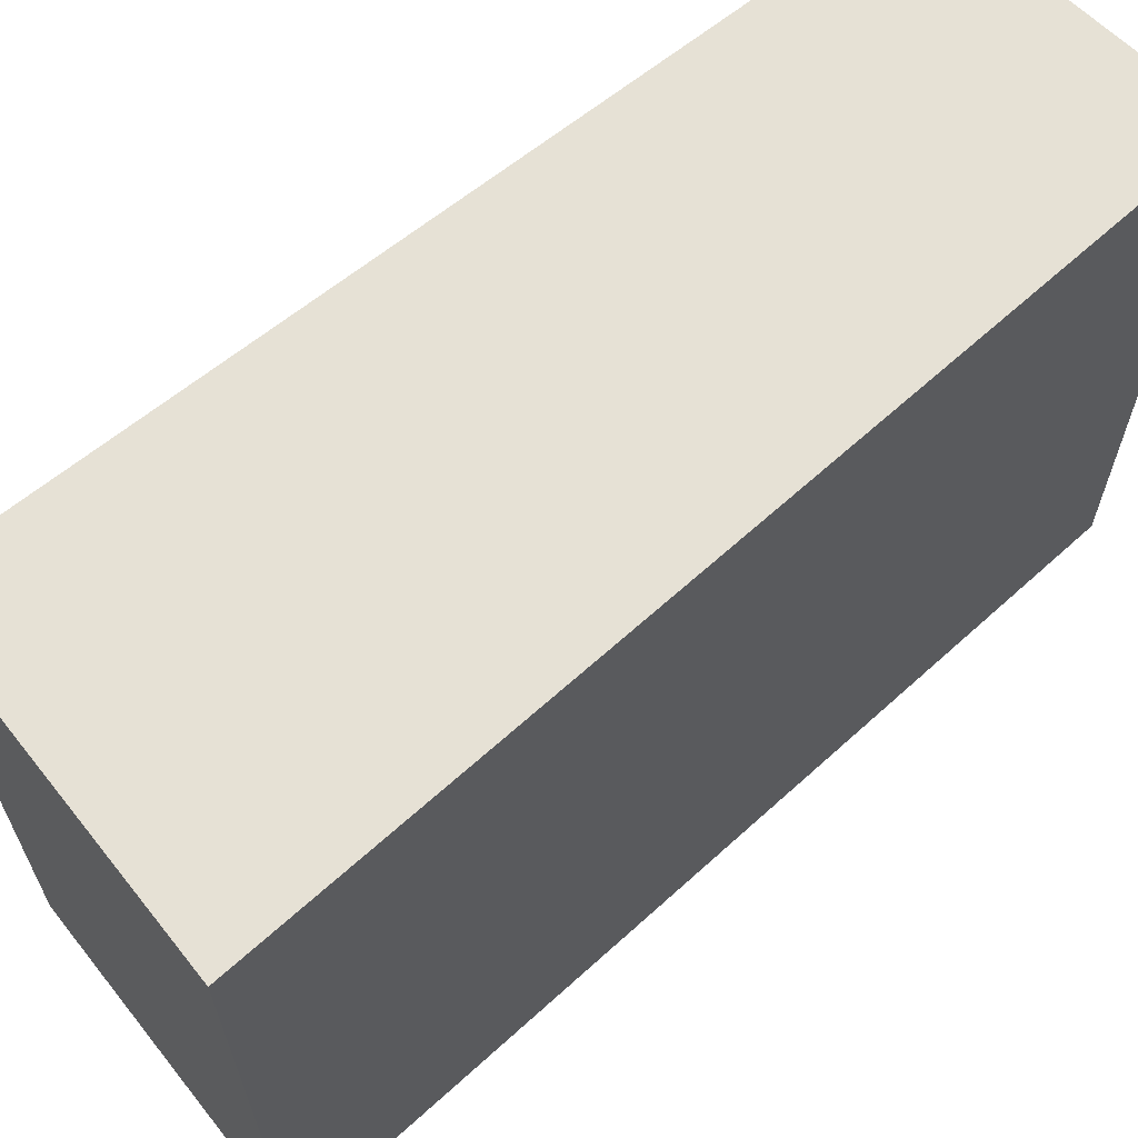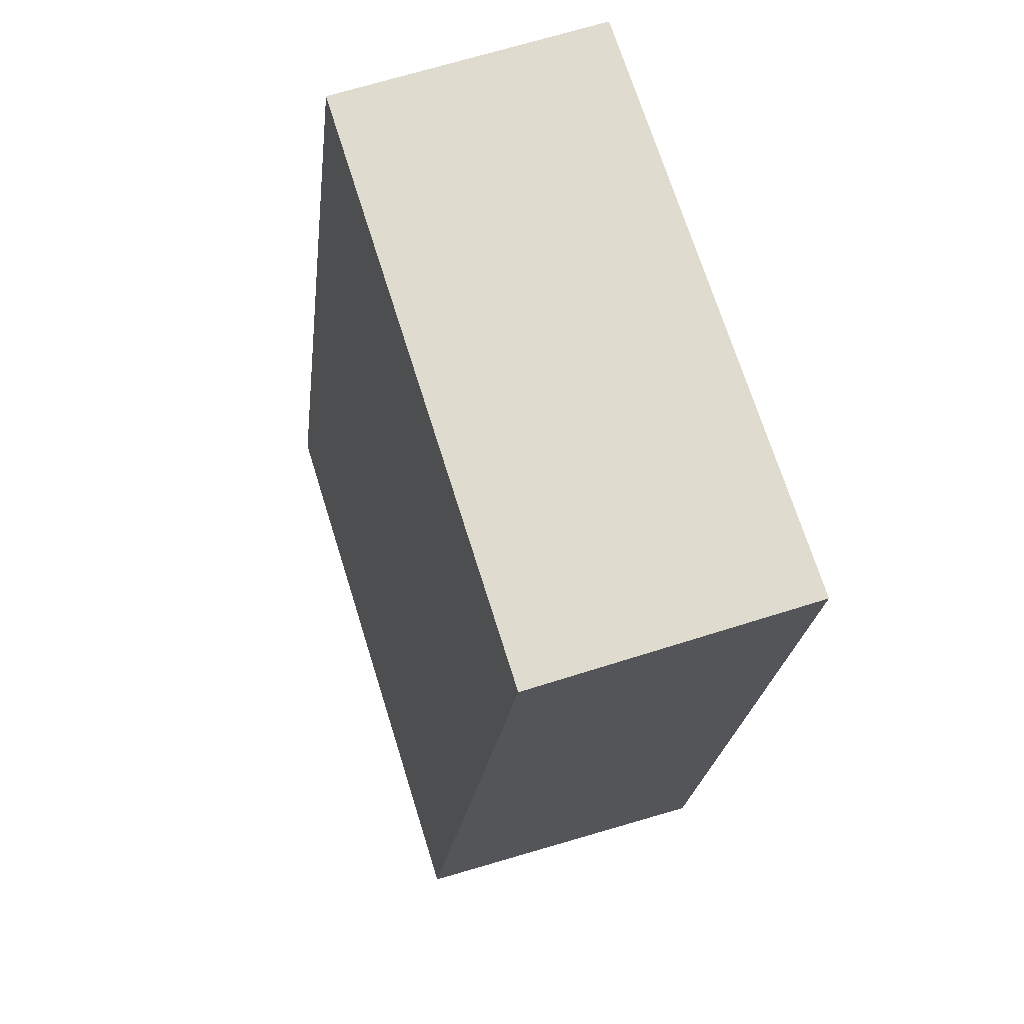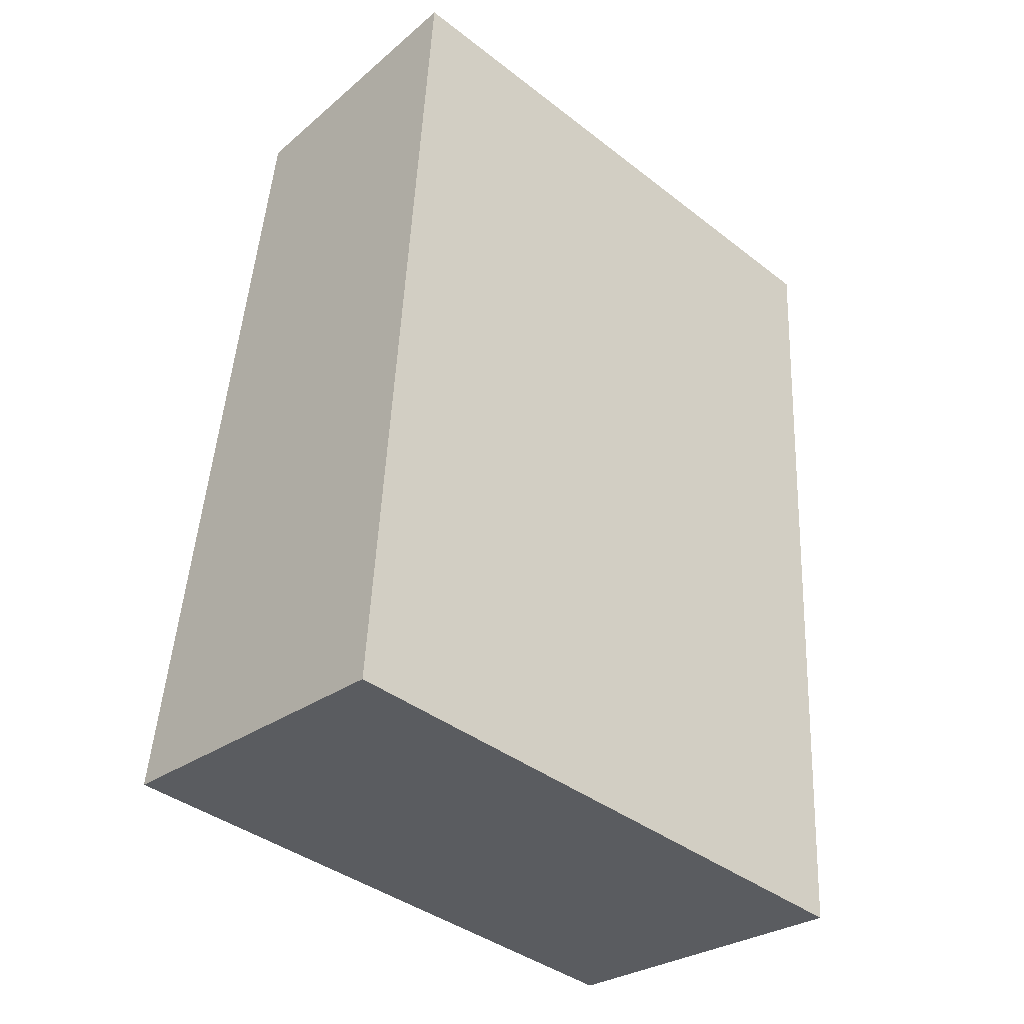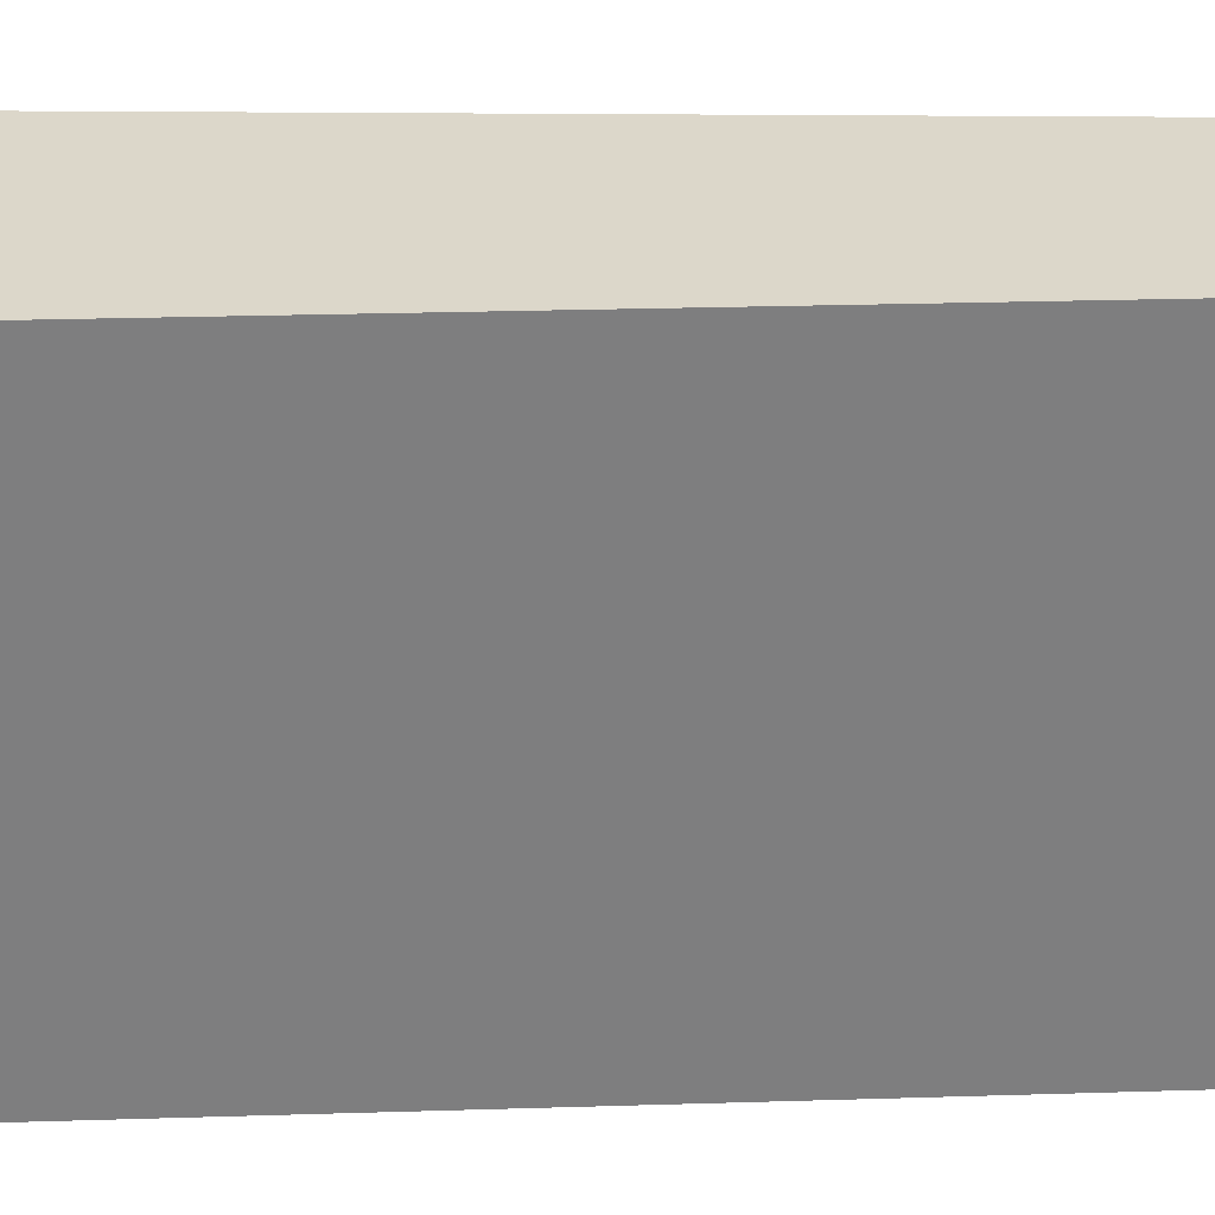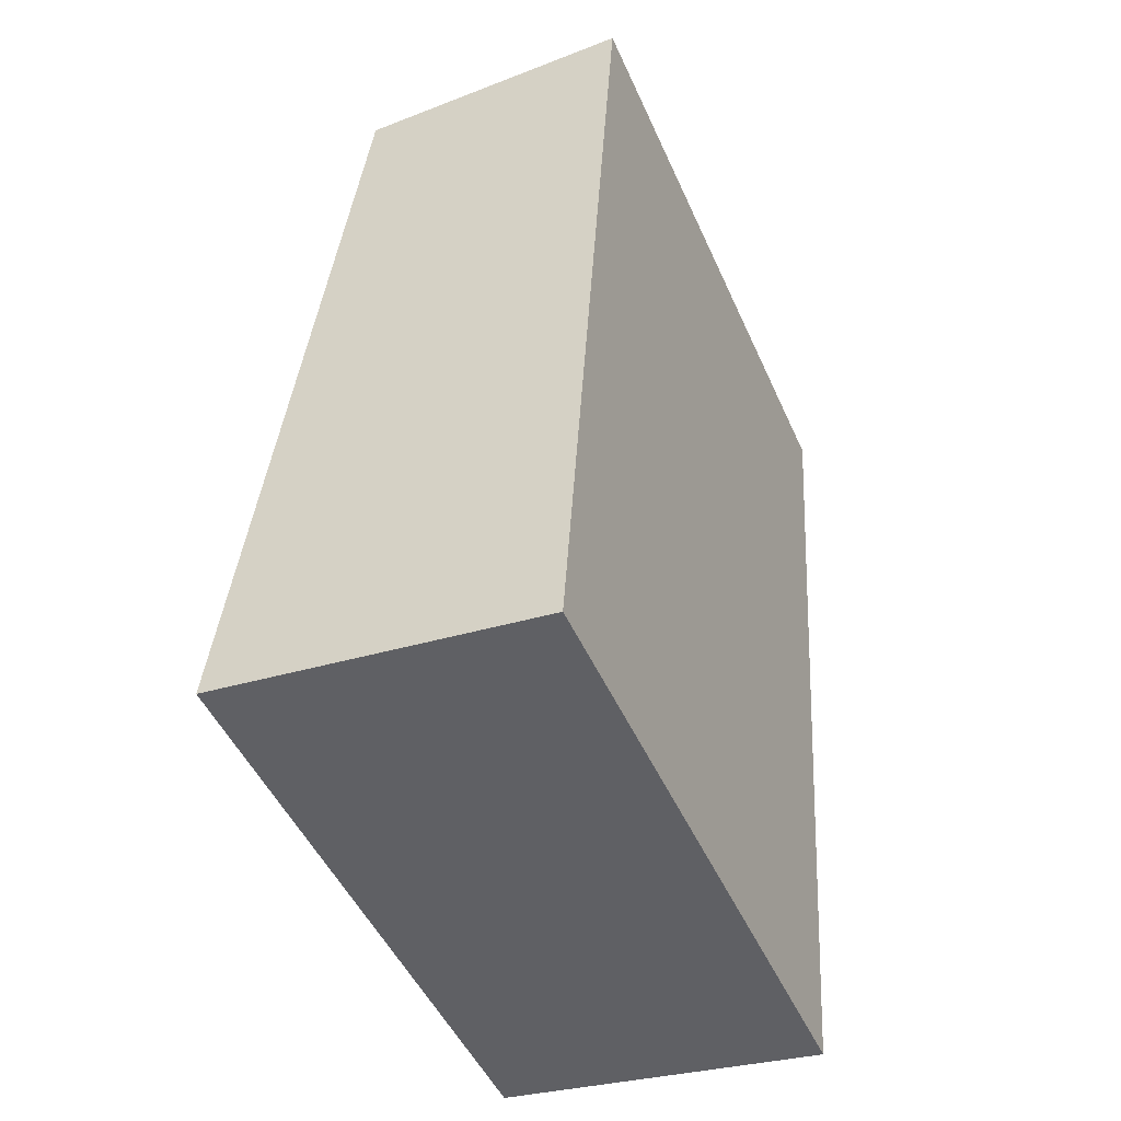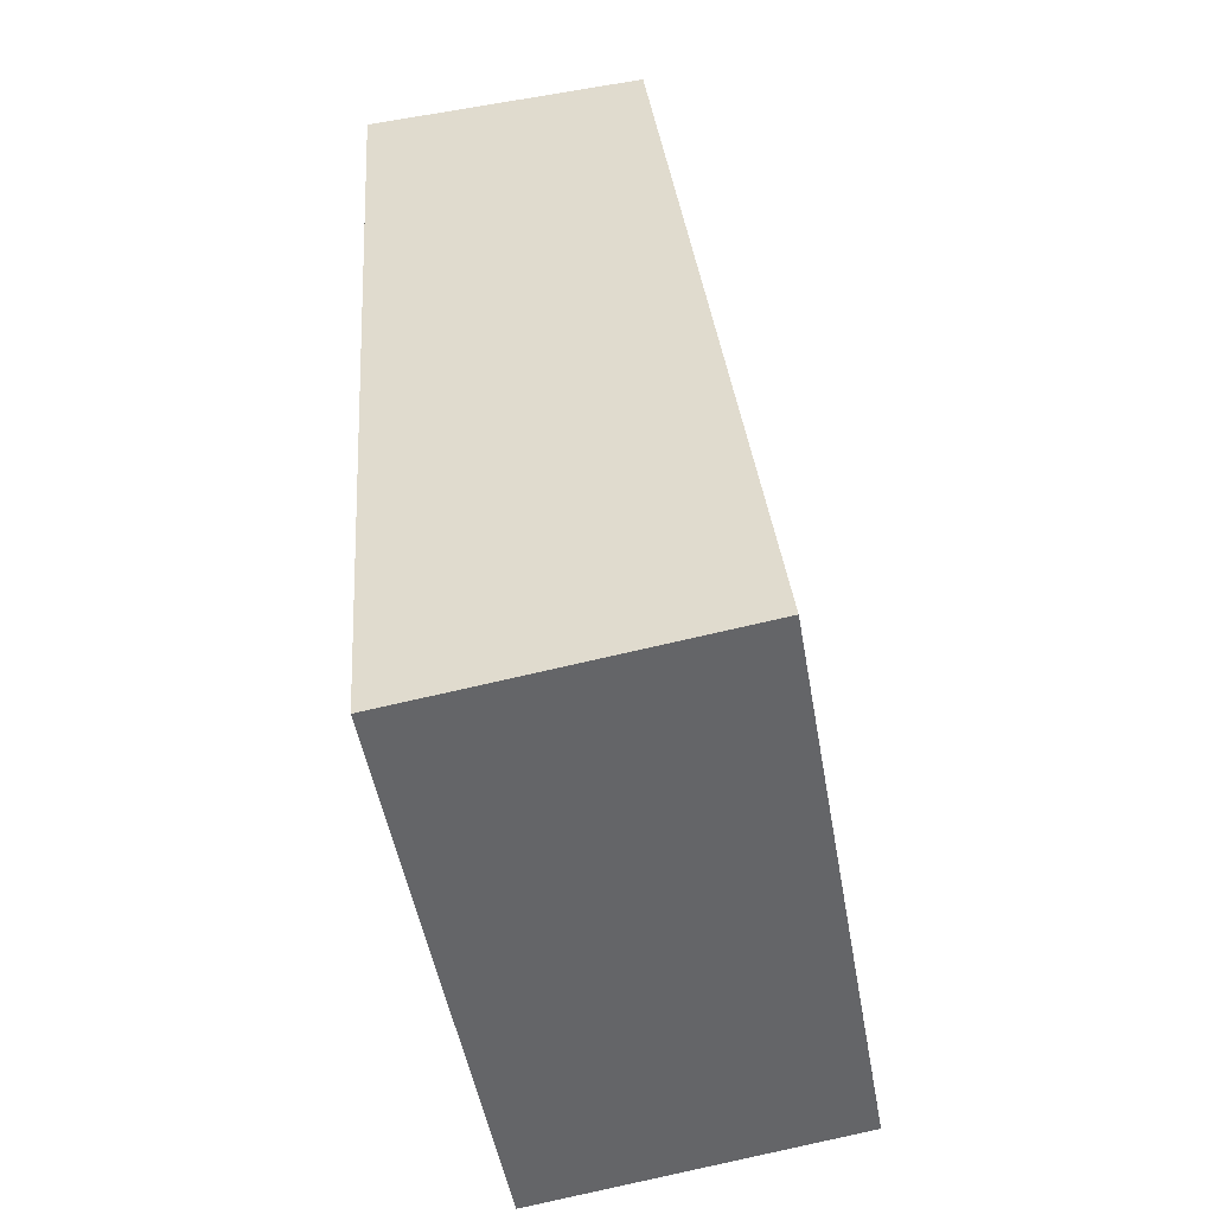
<metadata>
{"format":"obj","ext":"obj","renderer":"f3d","projection":"perspective","resolution":1024,"background":"white","views":[{"elev":64.6,"azim":-136.2,"up":"+Y"},{"elev":70.9,"azim":162.6,"up":"+Z"},{"elev":-40.1,"azim":-133.5,"up":"+Z"},{"elev":30.7,"azim":-96.2,"up":"+Y"},{"elev":-49.2,"azim":-156.4,"up":"+Z"},{"elev":-49.7,"azim":9.9,"up":"+Z"}]}
</metadata>
<code>
v  1.228 2.638 0.016
v  0.254 2.638 -3.847
v  0 2.638 1.615e-16
v  1.678 2.638 -3.654
v  0 0 0
v  1.228 -9.797e-19 0.016
v  1.678 2.237e-16 -3.654
v  0.254 2.356e-16 -3.847
g defaultobject
f 1 2 3
f 2 1 4
f 5 1 3
f 1 5 6
f 6 4 1
f 4 6 7
f 7 2 4
f 2 7 8
f 8 3 2
f 3 8 5
f 8 6 5
f 6 8 7

</code>
